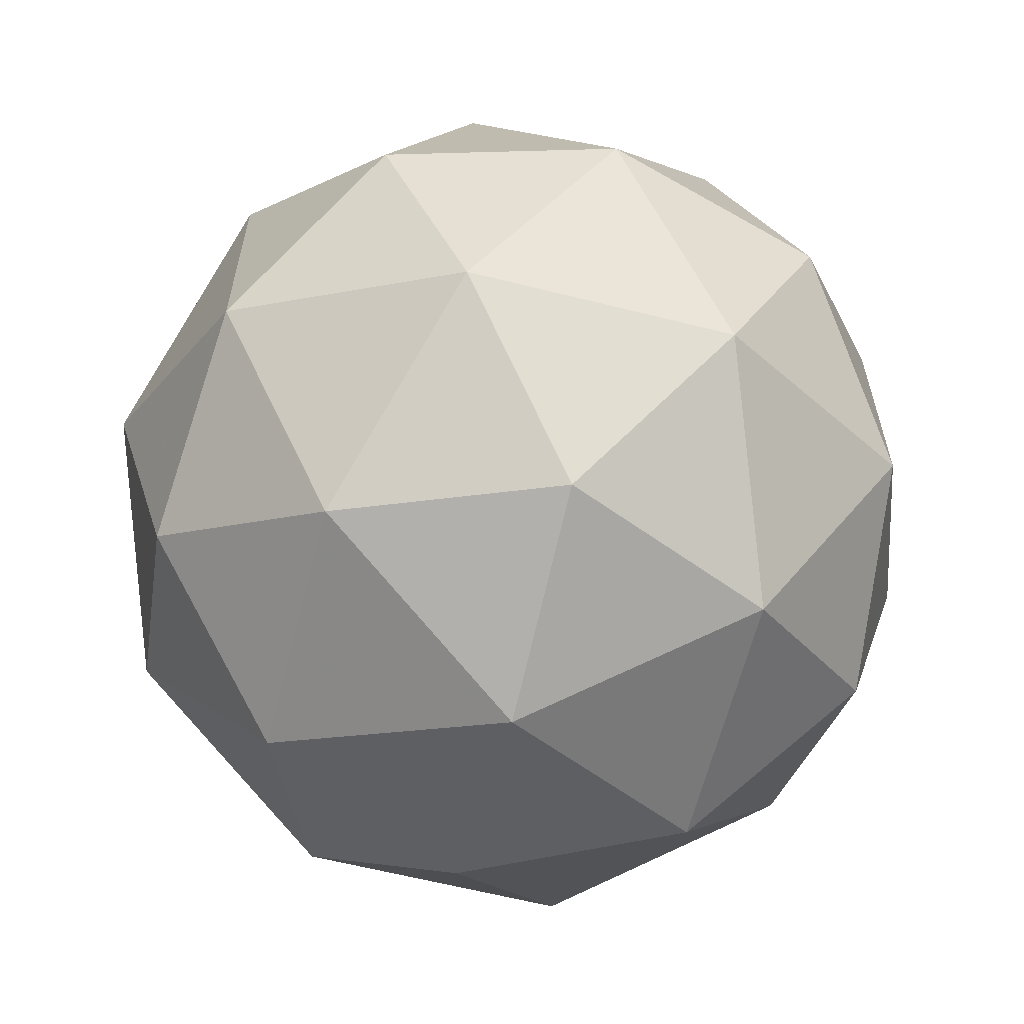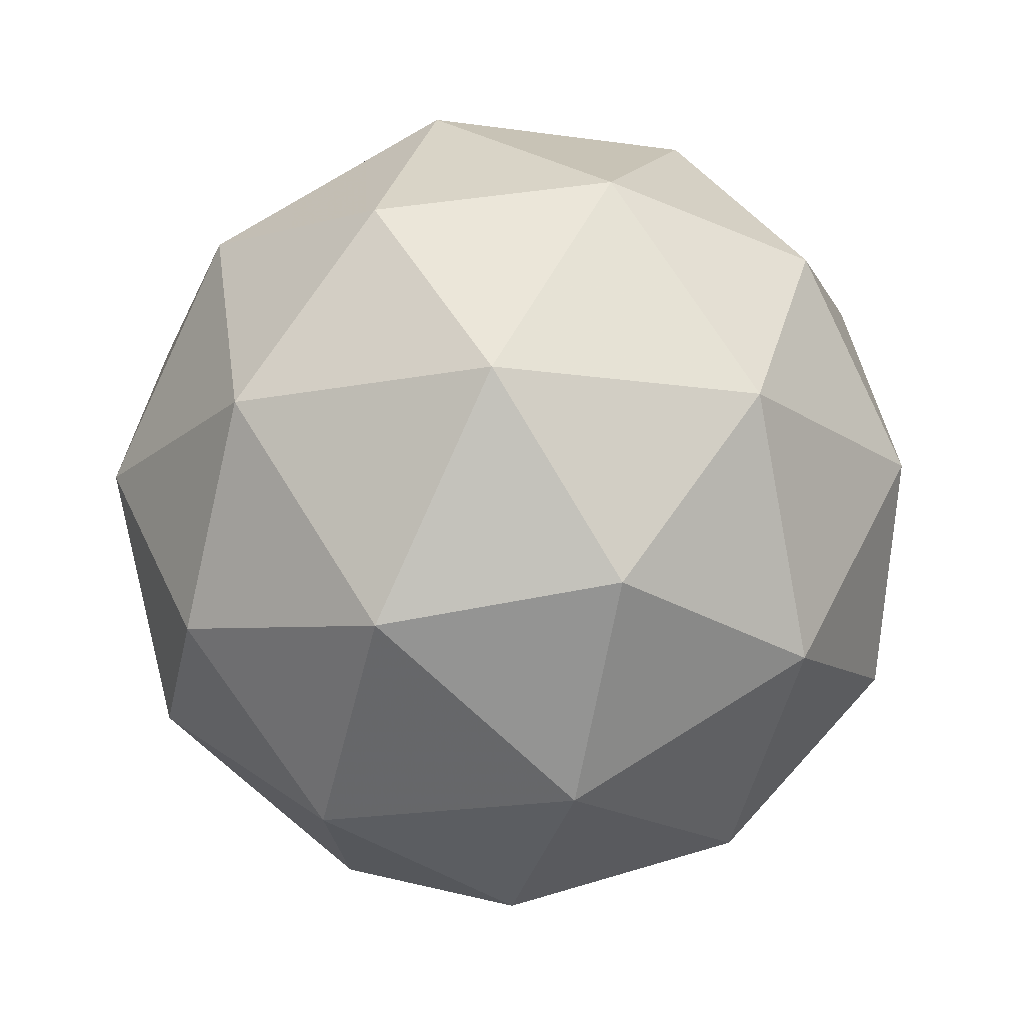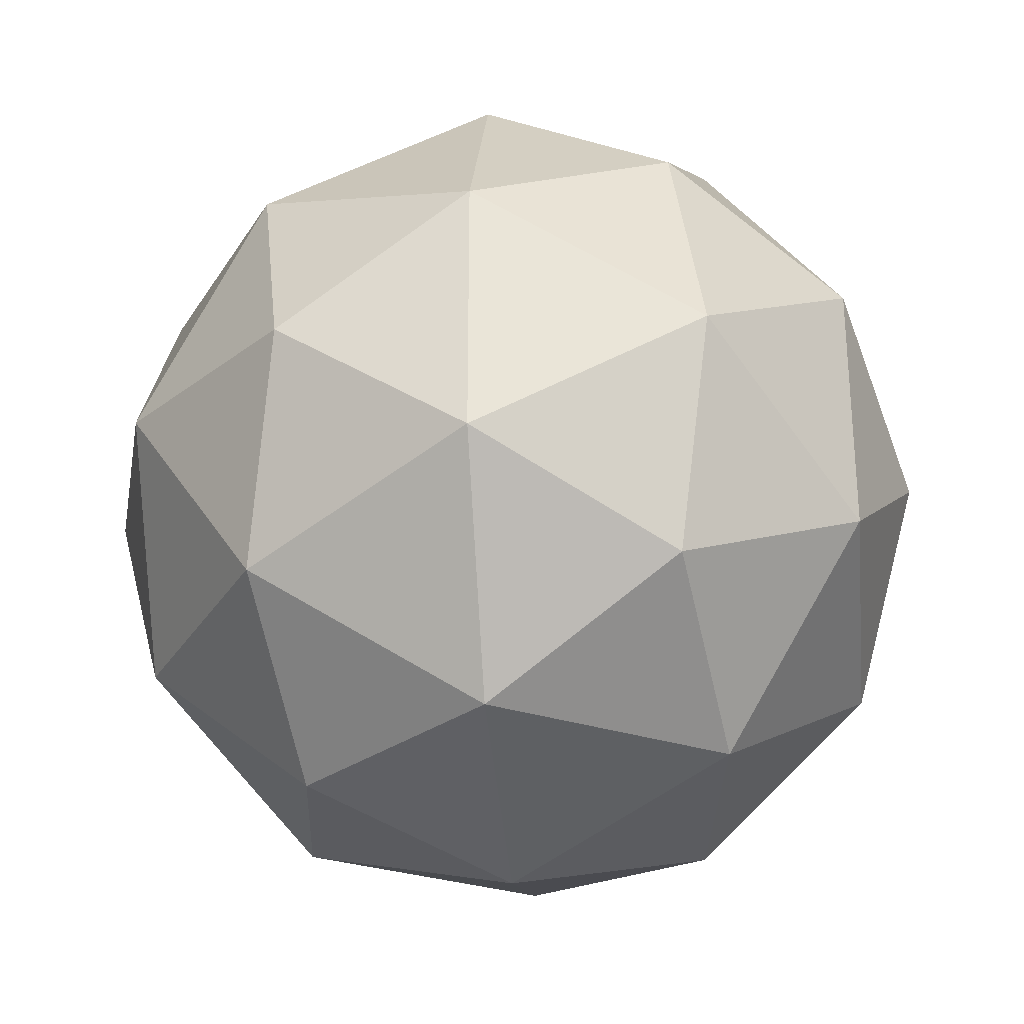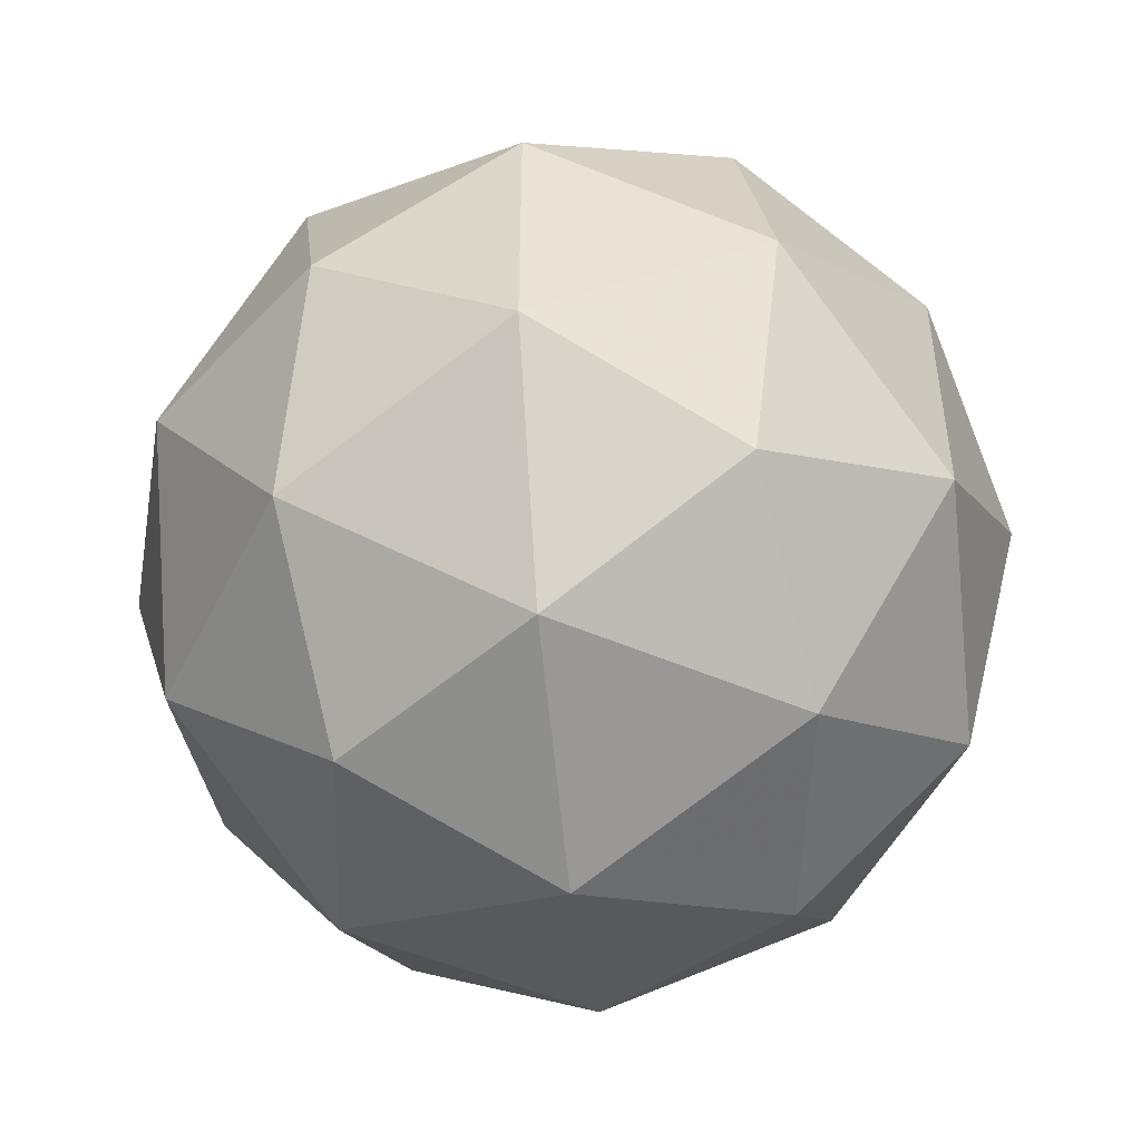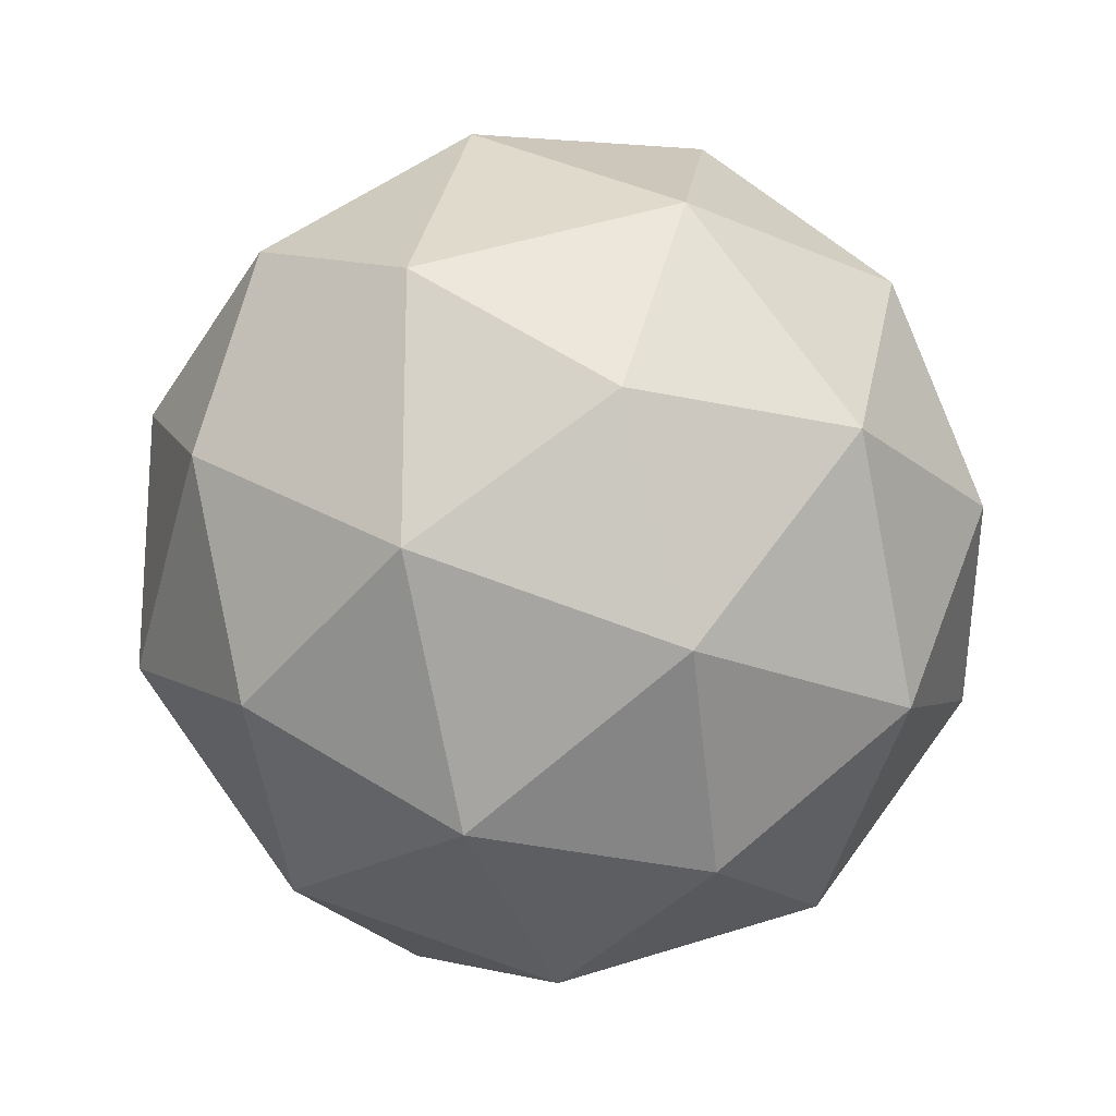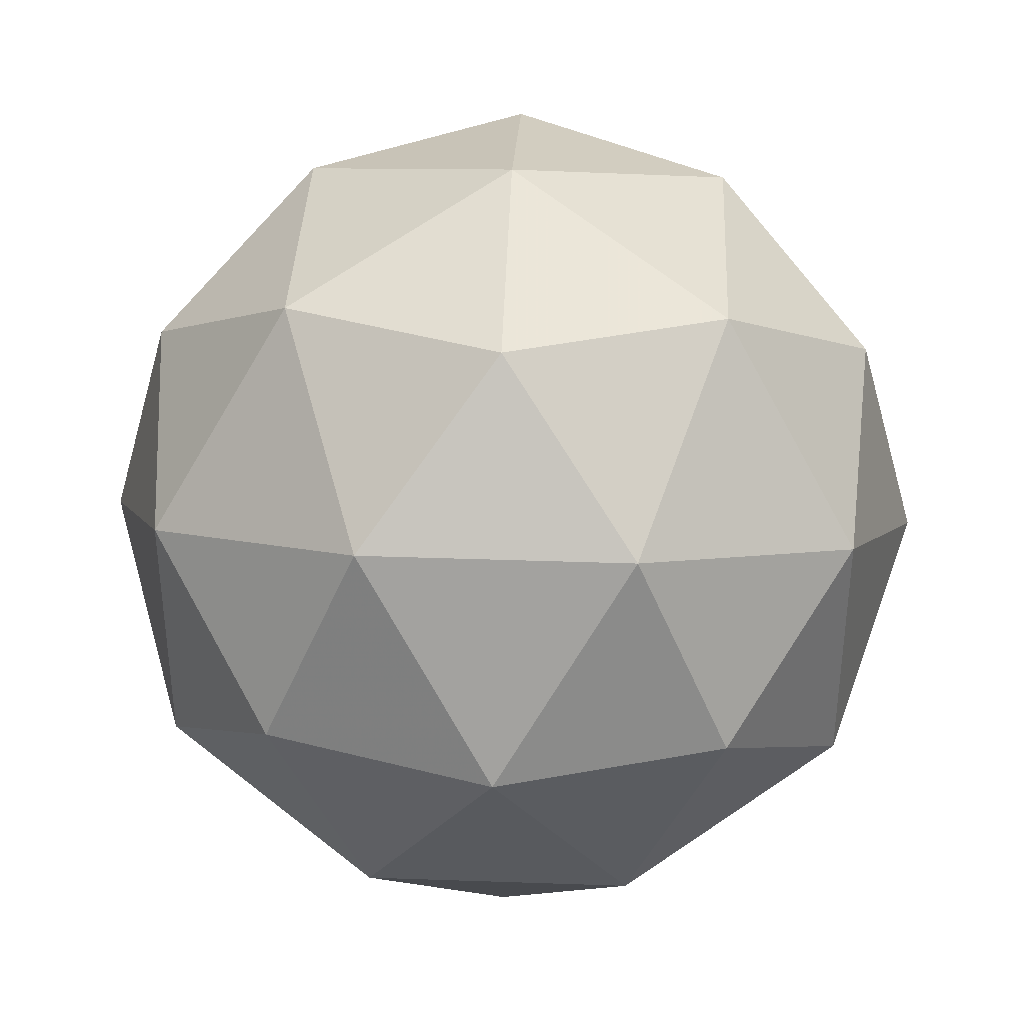
<metadata>
{"format":"obj","ext":"obj","renderer":"f3d","projection":"perspective","resolution":1024,"background":"white","views":[{"elev":-62.5,"azim":-46.0,"up":"+Z"},{"elev":-18.4,"azim":-105.5,"up":"+Y"},{"elev":-29.2,"azim":32.4,"up":"+Z"},{"elev":-49.3,"azim":-147.2,"up":"+Z"},{"elev":-20.2,"azim":109.2,"up":"+Z"},{"elev":38.0,"azim":150.8,"up":"+Z"}]}
</metadata>
<code>
g AIMR-i19-g14-s2339
v 777.6 -5083 -6172
v 866.9 -5051 -6108
v 743.5 -5051 -6067
v 929.5 -4967 -6062
v 956.2 -4983 -6172
v 667.2 -5051 -6172
v 743.5 -5051 -6277
v 866.9 -5051 -6237
v 977.3 -4873 -6108
v 719.5 -4967 -5994
v 832.8 -4983 -6003
v 777.6 -4873 -5962
v 589.7 -4967 -6172
v 633.1 -4983 -6067
v 577.9 -4873 -6108
v 719.5 -4967 -6351
v 633.1 -4983 -6277
v 654.1 -4873 -6342
v 929.5 -4967 -6283
v 832.8 -4983 -6342
v 901 -4873 -6342
v 901 -4873 -6003
v 654.1 -4873 -6003
v 577.9 -4873 -6237
v 777.6 -4873 -6382
v 977.3 -4873 -6237
v 835.6 -4779 -5994
v 922.1 -4762 -6067
v 811.7 -4694 -6067
v 625.6 -4779 -6062
v 722.4 -4762 -6003
v 688.3 -4694 -6108
v 625.6 -4779 -6283
v 598.9 -4762 -6172
v 688.3 -4694 -6237
v 835.6 -4779 -6351
v 722.4 -4762 -6342
v 811.7 -4694 -6277
v 965.4 -4779 -6172
v 922.1 -4762 -6277
v 888 -4694 -6172
v 777.6 -4663 -6172
f 1 2 3
f 4 2 5
f 1 3 6
f 1 6 7
f 1 7 8
f 4 5 9
f 10 11 12
f 13 14 15
f 16 17 18
f 19 20 21
f 4 9 22
f 10 12 23
f 13 15 24
f 16 18 25
f 19 21 26
f 27 28 29
f 30 31 32
f 33 34 35
f 36 37 38
f 39 40 41
f 41 38 42
f 41 40 38
f 40 36 38
f 38 35 42
f 38 37 35
f 37 33 35
f 35 32 42
f 35 34 32
f 34 30 32
f 32 29 42
f 32 31 29
f 31 27 29
f 29 41 42
f 29 28 41
f 28 39 41
f 26 40 39
f 26 21 40
f 21 36 40
f 25 37 36
f 25 18 37
f 18 33 37
f 24 34 33
f 24 15 34
f 15 30 34
f 23 31 30
f 23 12 31
f 12 27 31
f 22 28 27
f 22 9 28
f 9 39 28
f 21 25 36
f 21 20 25
f 20 16 25
f 18 24 33
f 18 17 24
f 17 13 24
f 15 23 30
f 15 14 23
f 14 10 23
f 12 22 27
f 12 11 22
f 11 4 22
f 9 26 39
f 9 5 26
f 5 19 26
f 8 20 19
f 8 7 20
f 7 16 20
f 7 17 16
f 7 6 17
f 6 13 17
f 6 14 13
f 6 3 14
f 3 10 14
f 5 8 19
f 5 2 8
f 2 1 8
f 3 11 10
f 3 2 11
f 2 4 11
f 2 4 11

</code>
